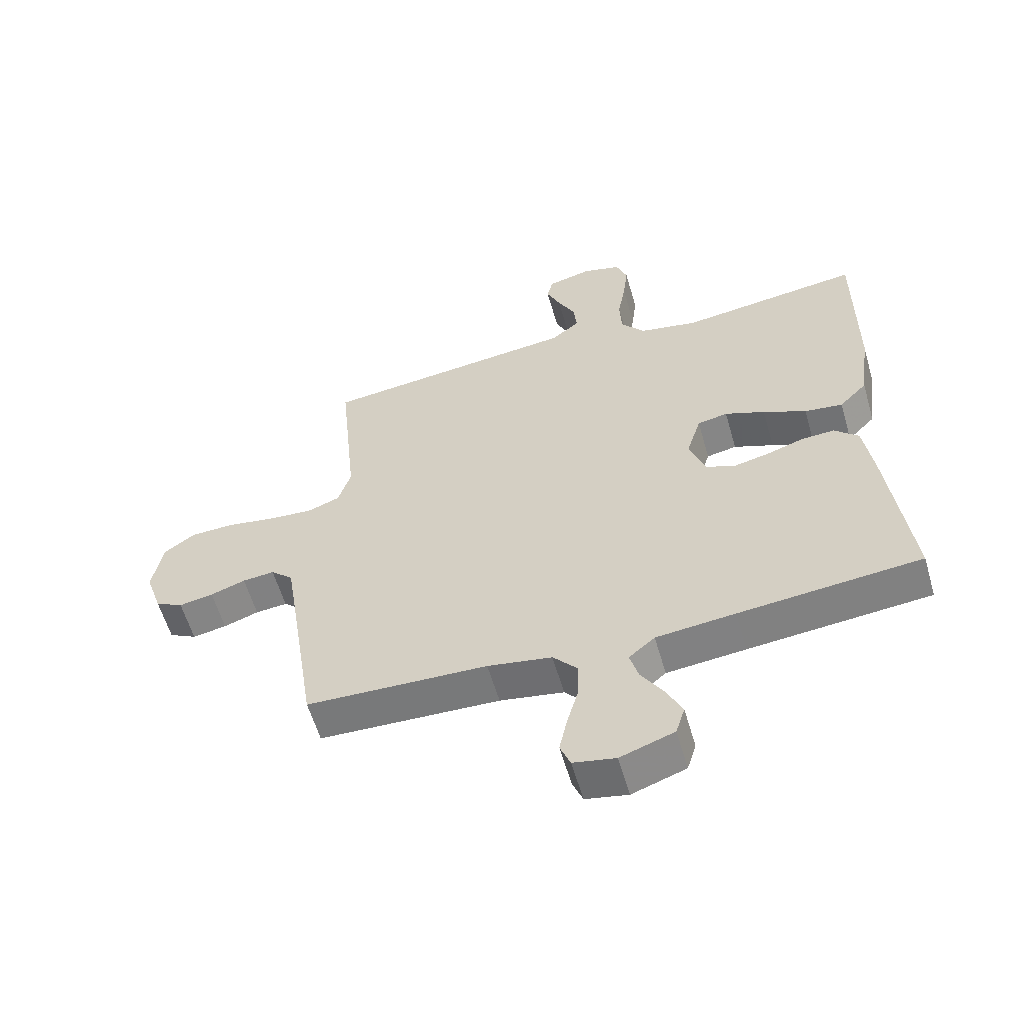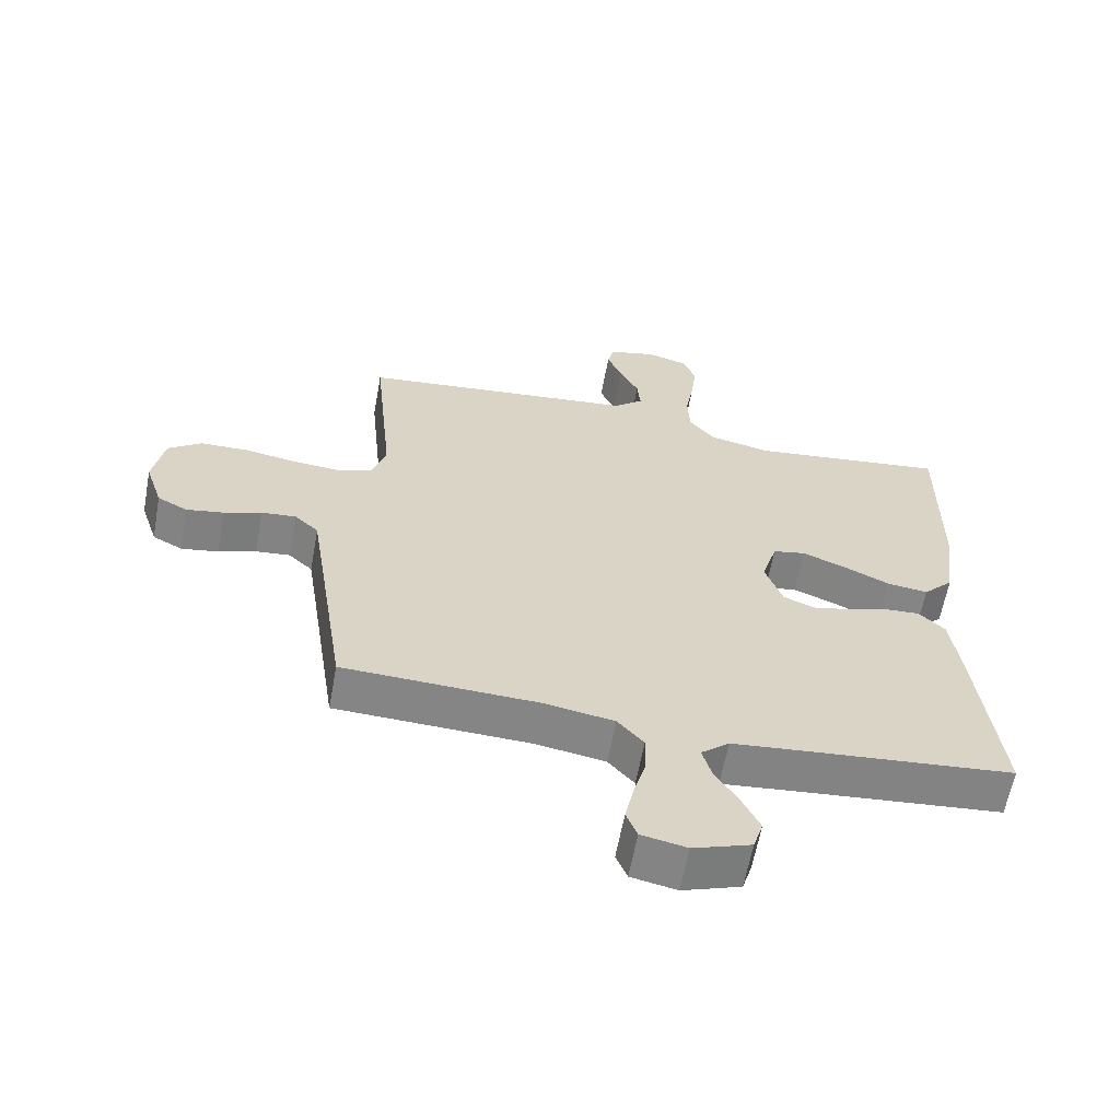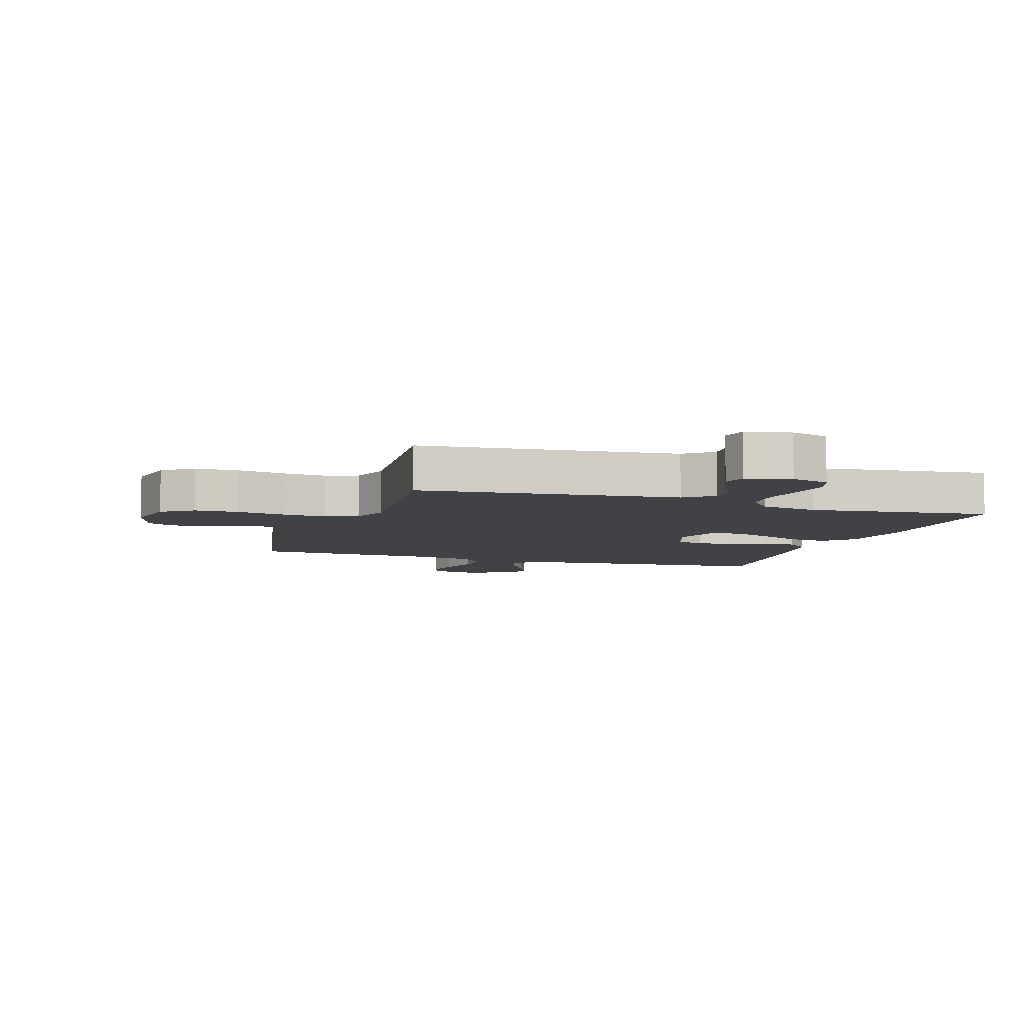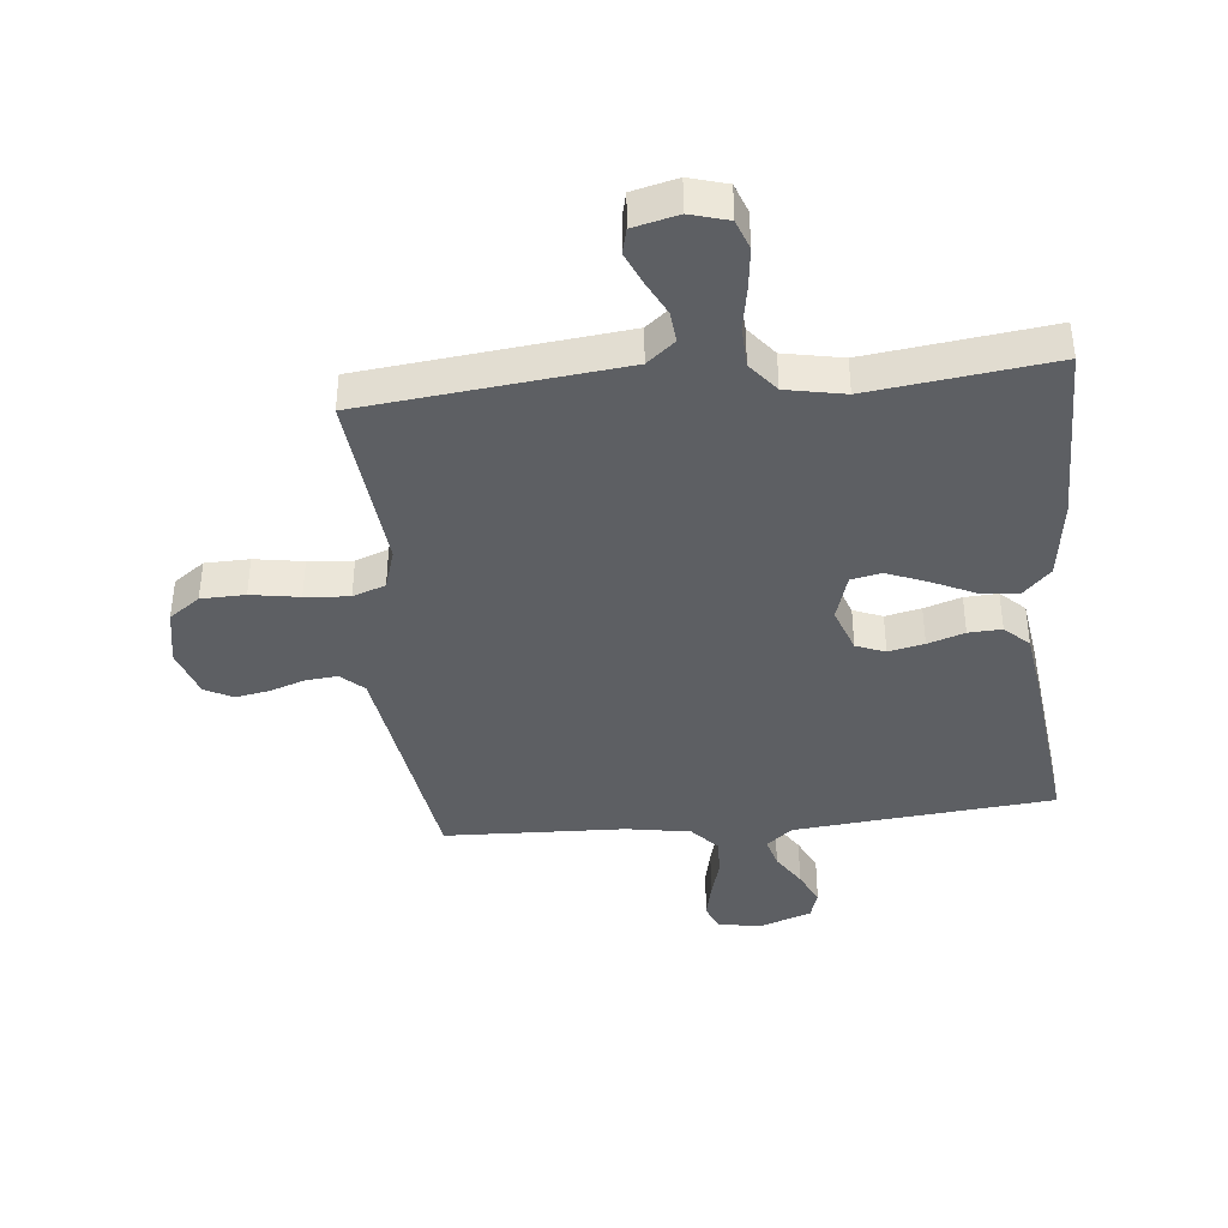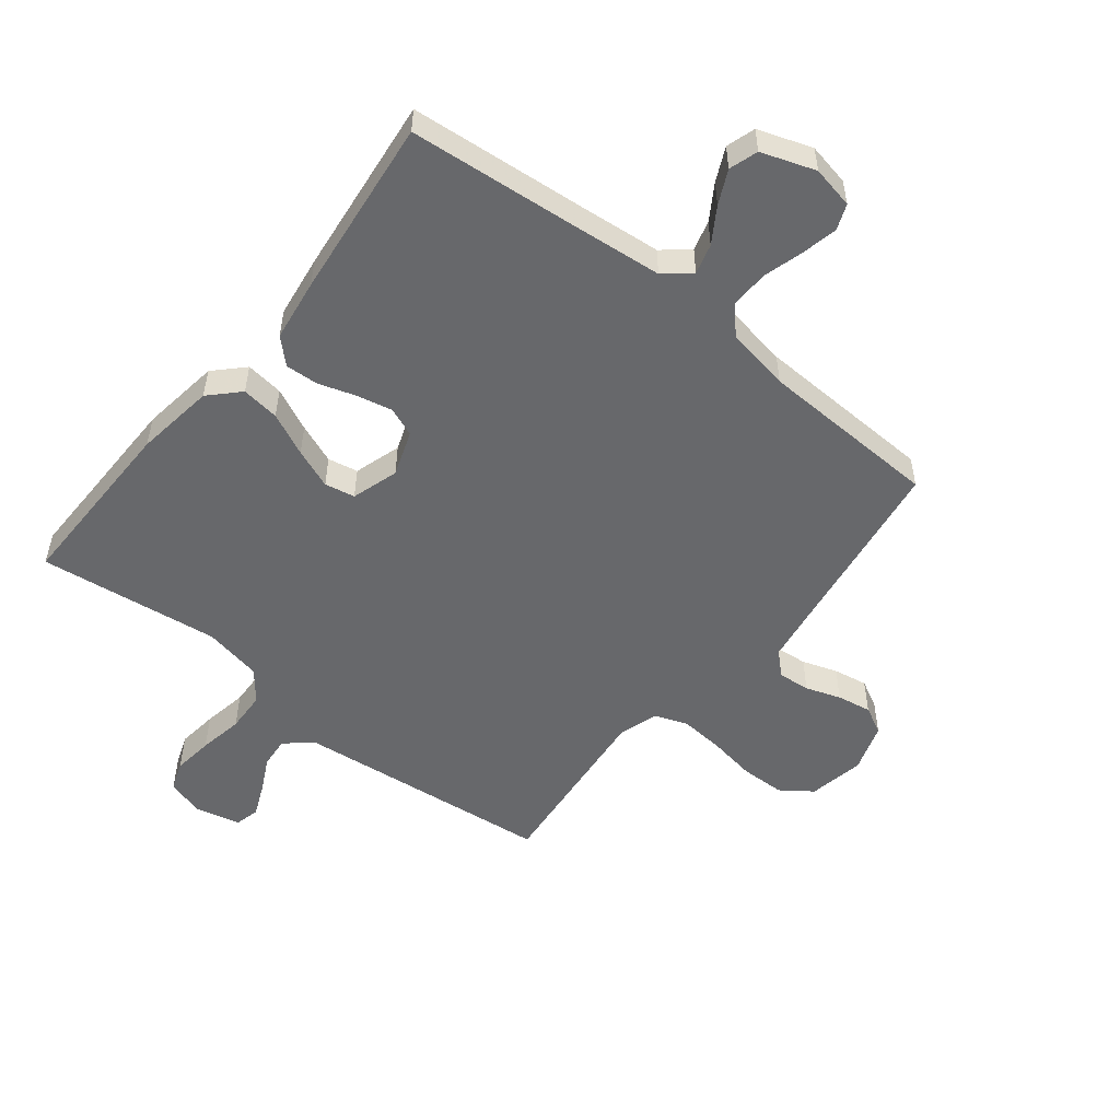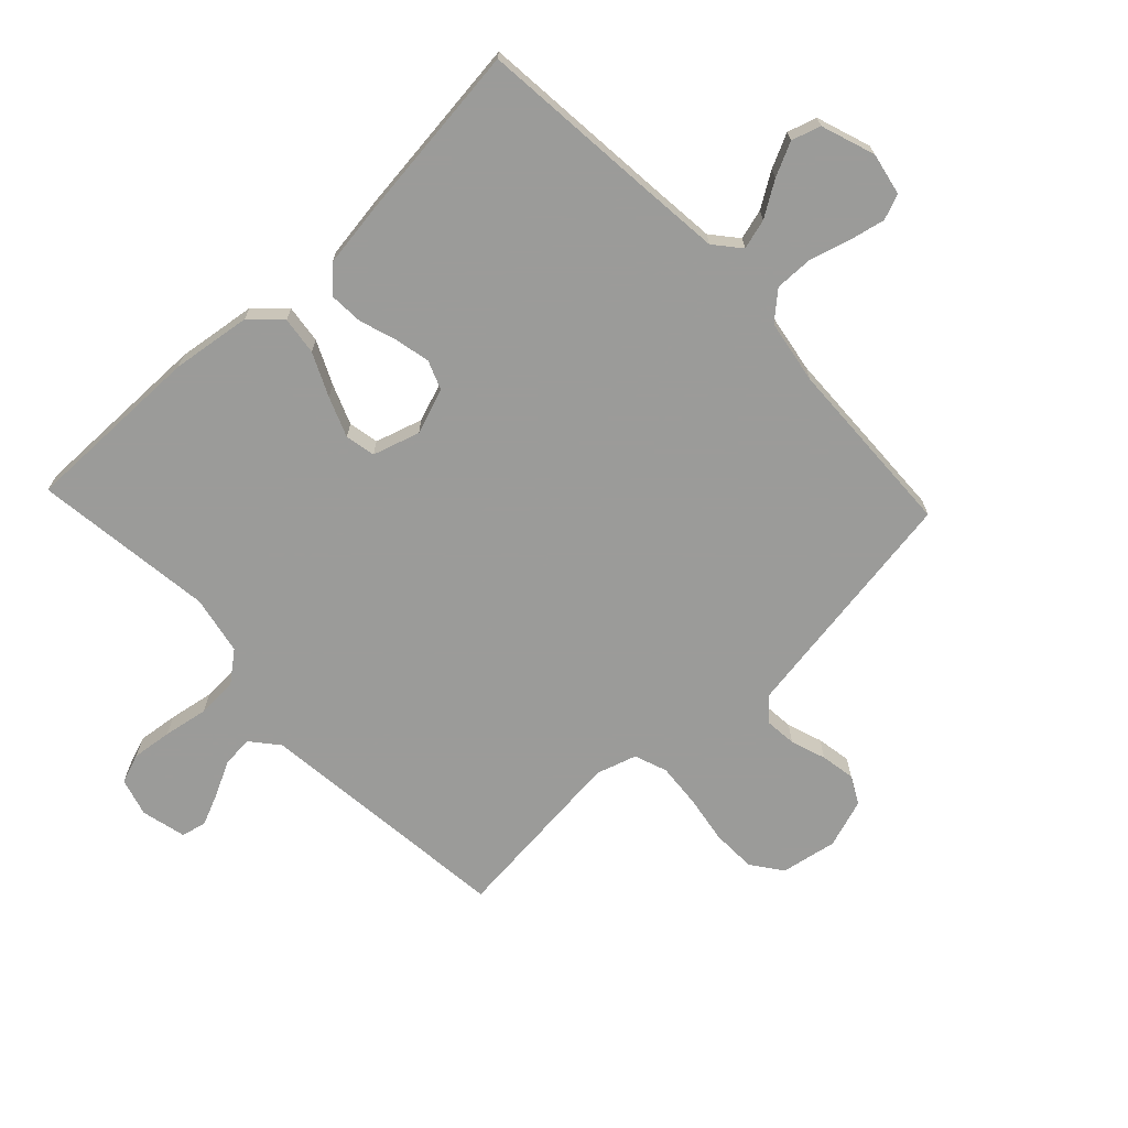
<metadata>
{"format":"obj","ext":"obj","renderer":"f3d","projection":"perspective","resolution":1024,"background":"white","views":[{"elev":-58.5,"azim":16.1,"up":"+Z"},{"elev":-61.6,"azim":-10.4,"up":"+Z"},{"elev":-6.7,"azim":-18.5,"up":"+Y"},{"elev":-40.1,"azim":5.7,"up":"+Y"},{"elev":-52.5,"azim":141.3,"up":"+Y"},{"elev":-69.6,"azim":133.3,"up":"+Y"}]}
</metadata>
<code>
v -0.5 0.07 0.5
v -0.2 0.07 0.533
v -0.073 0.07 0.547
v -0.027 0.07 0.585
v -0.032 0.07 0.637
v -0.061 0.07 0.694
v -0.084 0.07 0.747
v -0.074 0.07 0.788
v 0 0.07 0.806
v 0.063 0.07 0.788
v 0.081 0.07 0.739
v 0.073 0.07 0.672
v 0.06 0.07 0.598
v 0.063 0.07 0.531
v 0.103 0.07 0.481
v 0.2 0.07 0.462
v 0.5 0.07 0.5
v 0.498 0.07 0.2
v 0.48 0.07 0.068
v 0.434 0.07 0.021
v 0.371 0.07 0.029
v 0.3 0.07 0.062
v 0.234 0.07 0.088
v 0.184 0.07 0.078
v 0.16 0.07 0
v 0.187 0.07 -0.075
v 0.235 0.07 -0.094
v 0.294 0.07 -0.081
v 0.355 0.07 -0.061
v 0.41 0.07 -0.058
v 0.45 0.07 -0.096
v 0.465 0.07 -0.2
v 0.5 0.07 -0.5
v 0.2 0.07 -0.528
v 0.07 0.07 -0.541
v 0.027 0.07 -0.577
v 0.041 0.07 -0.627
v 0.077 0.07 -0.684
v 0.104 0.07 -0.74
v 0.089 0.07 -0.788
v 0 0.07 -0.819
v -0.07 0.07 -0.805
v -0.087 0.07 -0.763
v -0.074 0.07 -0.703
v -0.055 0.07 -0.636
v -0.054 0.07 -0.574
v -0.094 0.07 -0.529
v -0.2 0.07 -0.511
v -0.5 0.07 -0.5
v -0.546 0.07 -0.2
v -0.561 0.07 -0.104
v -0.598 0.07 -0.07
v -0.651 0.07 -0.075
v -0.709 0.07 -0.095
v -0.766 0.07 -0.105
v -0.812 0.07 -0.081
v -0.839 0.07 0
v -0.822 0.07 0.093
v -0.771 0.07 0.13
v -0.698 0.07 0.132
v -0.618 0.07 0.119
v -0.545 0.07 0.113
v -0.491 0.07 0.133
v -0.47 0.07 0.2
v -0.5 0 0.5
v -0.2 0 0.533
v -0.073 0 0.547
v -0.027 0 0.585
v -0.032 0 0.637
v -0.061 0 0.694
v -0.084 0 0.747
v -0.074 0 0.788
v 0 0 0.806
v 0.063 0 0.788
v 0.081 0 0.739
v 0.073 0 0.672
v 0.06 0 0.598
v 0.063 0 0.531
v 0.103 0 0.481
v 0.2 0 0.462
v 0.5 0 0.5
v 0.498 0 0.2
v 0.48 0 0.068
v 0.434 0 0.021
v 0.371 0 0.029
v 0.3 0 0.062
v 0.234 0 0.088
v 0.184 0 0.078
v 0.16 0 0
v 0.187 0 -0.075
v 0.235 0 -0.094
v 0.294 0 -0.081
v 0.355 0 -0.061
v 0.41 0 -0.058
v 0.45 0 -0.096
v 0.465 0 -0.2
v 0.5 0 -0.5
v 0.2 0 -0.528
v 0.07 0 -0.541
v 0.027 0 -0.577
v 0.041 0 -0.627
v 0.077 0 -0.684
v 0.104 0 -0.74
v 0.089 0 -0.788
v 0 0 -0.819
v -0.07 0 -0.805
v -0.087 0 -0.763
v -0.074 0 -0.703
v -0.055 0 -0.636
v -0.054 0 -0.574
v -0.094 0 -0.529
v -0.2 0 -0.511
v -0.5 0 -0.5
v -0.546 0 -0.2
v -0.561 0 -0.104
v -0.598 0 -0.07
v -0.651 0 -0.075
v -0.709 0 -0.095
v -0.766 0 -0.105
v -0.812 0 -0.081
v -0.839 0 0
v -0.822 0 0.093
v -0.771 0 0.13
v -0.698 0 0.132
v -0.618 0 0.119
v -0.545 0 0.113
v -0.491 0 0.133
v -0.47 0 0.2
f 59 60 61
f 58 59 61
f 57 58 61
f 56 57 61
f 55 56 61
f 54 55 61
f 53 54 61
f 52 53 61 62
f 51 52 62 63
f 48 49 50
f 51 63 64
f 50 51 64
f 48 50 64
f 47 48 64
f 43 44 45
f 42 43 45
f 41 42 45
f 40 41 45
f 39 40 45
f 38 39 45
f 37 38 45
f 36 37 45 46
f 64 1 2
f 47 64 2
f 46 47 2
f 36 46 2
f 35 36 2
f 32 33 34
f 31 32 34
f 30 31 34
f 29 30 34
f 28 29 34
f 20 21 22
f 19 20 22
f 18 19 22
f 17 18 22
f 16 17 22
f 15 16 22 23
f 14 15 23 24
f 11 12 13
f 10 11 13
f 9 10 13
f 8 9 13
f 7 8 13
f 6 7 13
f 5 6 13
f 4 5 13 14
f 14 24 25
f 4 14 25
f 3 4 25
f 27 28 34 35
f 26 27 35
f 25 26 35
f 3 25 35
f 2 3 35
f 125 124 123
f 125 123 122
f 125 122 121
f 125 121 120
f 125 120 119
f 125 119 118
f 125 118 117
f 126 125 117 116
f 127 126 116 115
f 114 113 112
f 128 127 115
f 128 115 114
f 128 114 112
f 128 112 111
f 109 108 107
f 109 107 106
f 109 106 105
f 109 105 104
f 109 104 103
f 109 103 102
f 109 102 101
f 110 109 101 100
f 66 65 128
f 66 128 111
f 66 111 110
f 66 110 100
f 66 100 99
f 98 97 96
f 98 96 95
f 98 95 94
f 98 94 93
f 98 93 92
f 86 85 84
f 86 84 83
f 86 83 82
f 86 82 81
f 86 81 80
f 87 86 80 79
f 88 87 79 78
f 77 76 75
f 77 75 74
f 77 74 73
f 77 73 72
f 77 72 71
f 77 71 70
f 77 70 69
f 78 77 69 68
f 89 88 78
f 89 78 68
f 89 68 67
f 99 98 92 91
f 99 91 90
f 99 90 89
f 99 89 67
f 99 67 66
f 1 65 66 2
f 2 66 67 3
f 3 67 68 4
f 4 68 69 5
f 5 69 70 6
f 6 70 71 7
f 7 71 72 8
f 8 72 73 9
f 9 73 74 10
f 10 74 75 11
f 11 75 76 12
f 12 76 77 13
f 13 77 78 14
f 14 78 79 15
f 15 79 80 16
f 16 80 81 17
f 17 81 82 18
f 18 82 83 19
f 19 83 84 20
f 20 84 85 21
f 21 85 86 22
f 22 86 87 23
f 23 87 88 24
f 24 88 89 25
f 25 89 90 26
f 26 90 91 27
f 27 91 92 28
f 28 92 93 29
f 29 93 94 30
f 30 94 95 31
f 31 95 96 32
f 32 96 97 33
f 33 97 98 34
f 34 98 99 35
f 35 99 100 36
f 36 100 101 37
f 37 101 102 38
f 38 102 103 39
f 39 103 104 40
f 40 104 105 41
f 41 105 106 42
f 42 106 107 43
f 43 107 108 44
f 44 108 109 45
f 45 109 110 46
f 46 110 111 47
f 47 111 112 48
f 48 112 113 49
f 49 113 114 50
f 50 114 115 51
f 51 115 116 52
f 52 116 117 53
f 53 117 118 54
f 54 118 119 55
f 55 119 120 56
f 56 120 121 57
f 57 121 122 58
f 58 122 123 59
f 59 123 124 60
f 60 124 125 61
f 61 125 126 62
f 62 126 127 63
f 63 127 128 64
f 64 128 65 1

</code>
